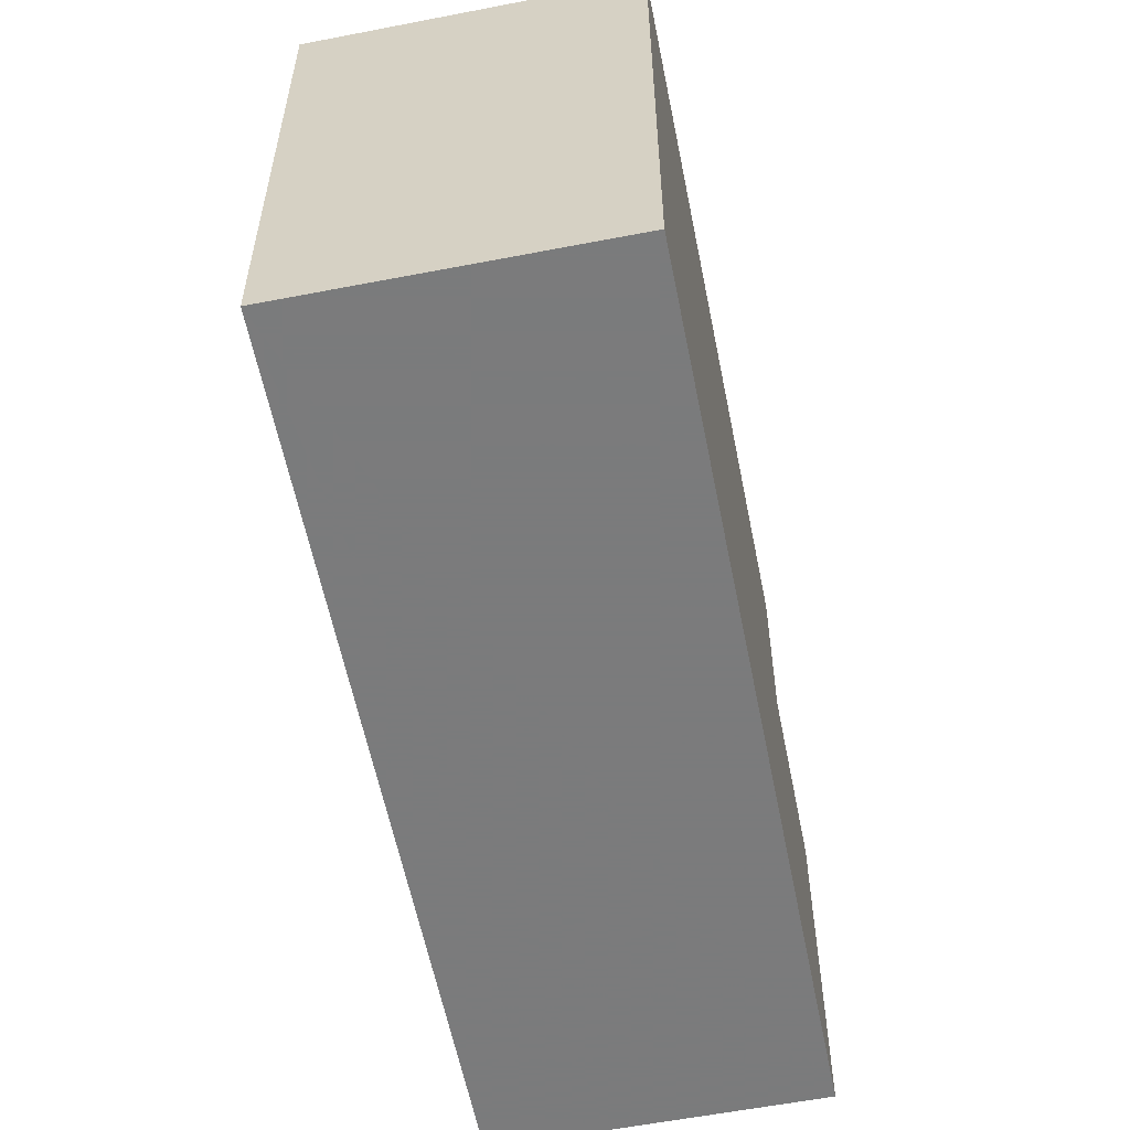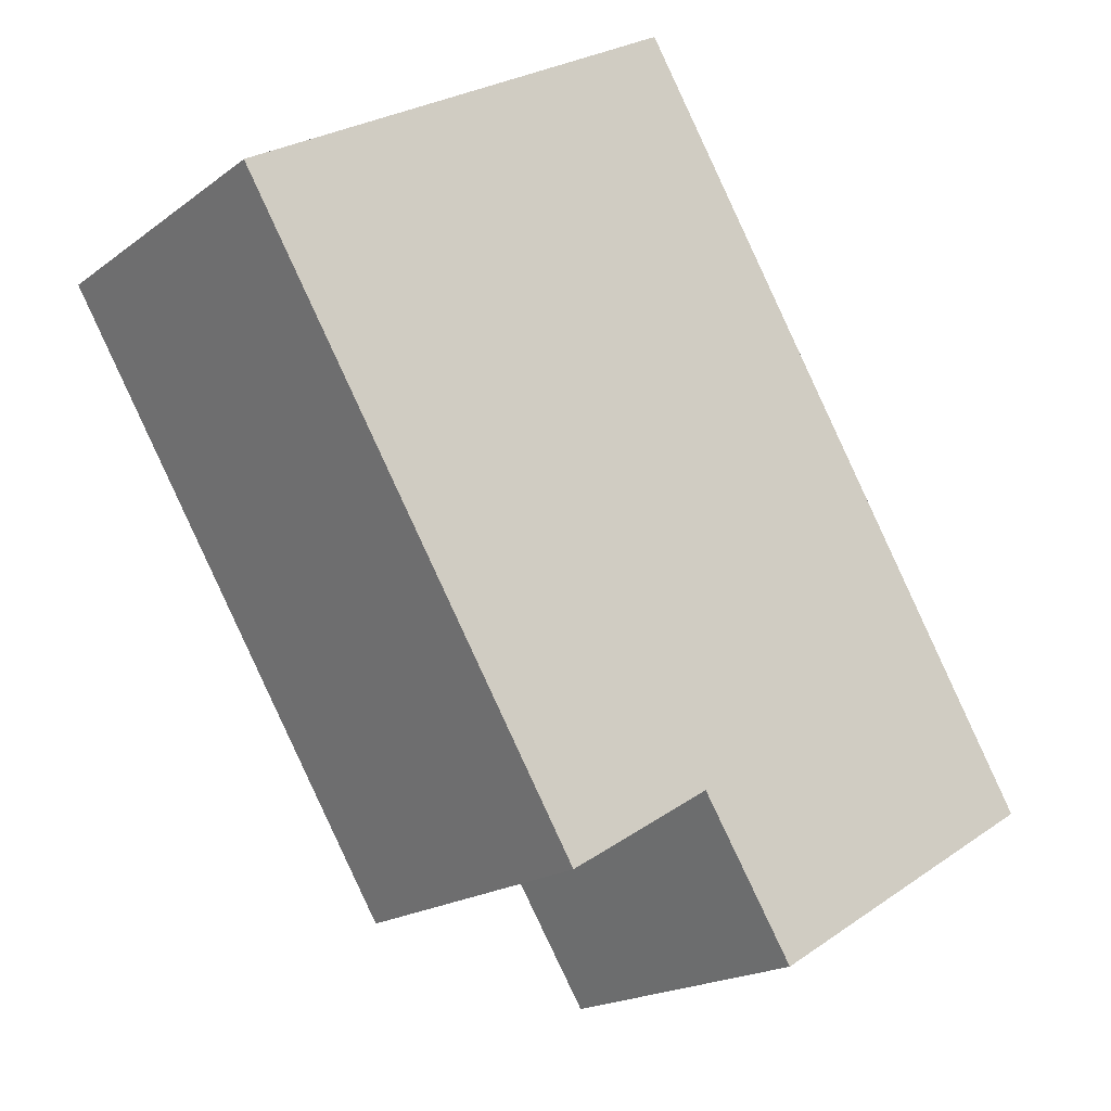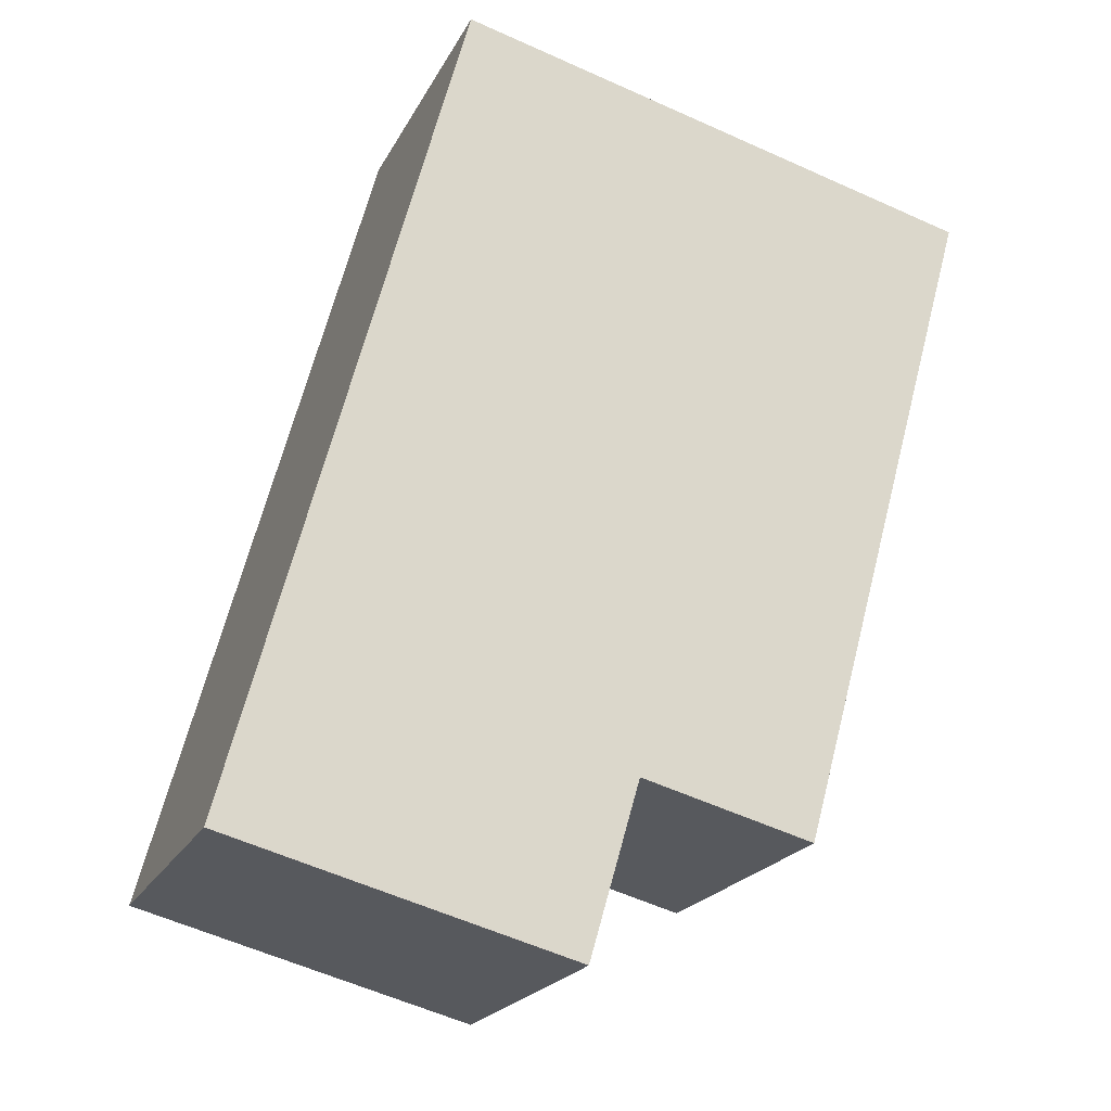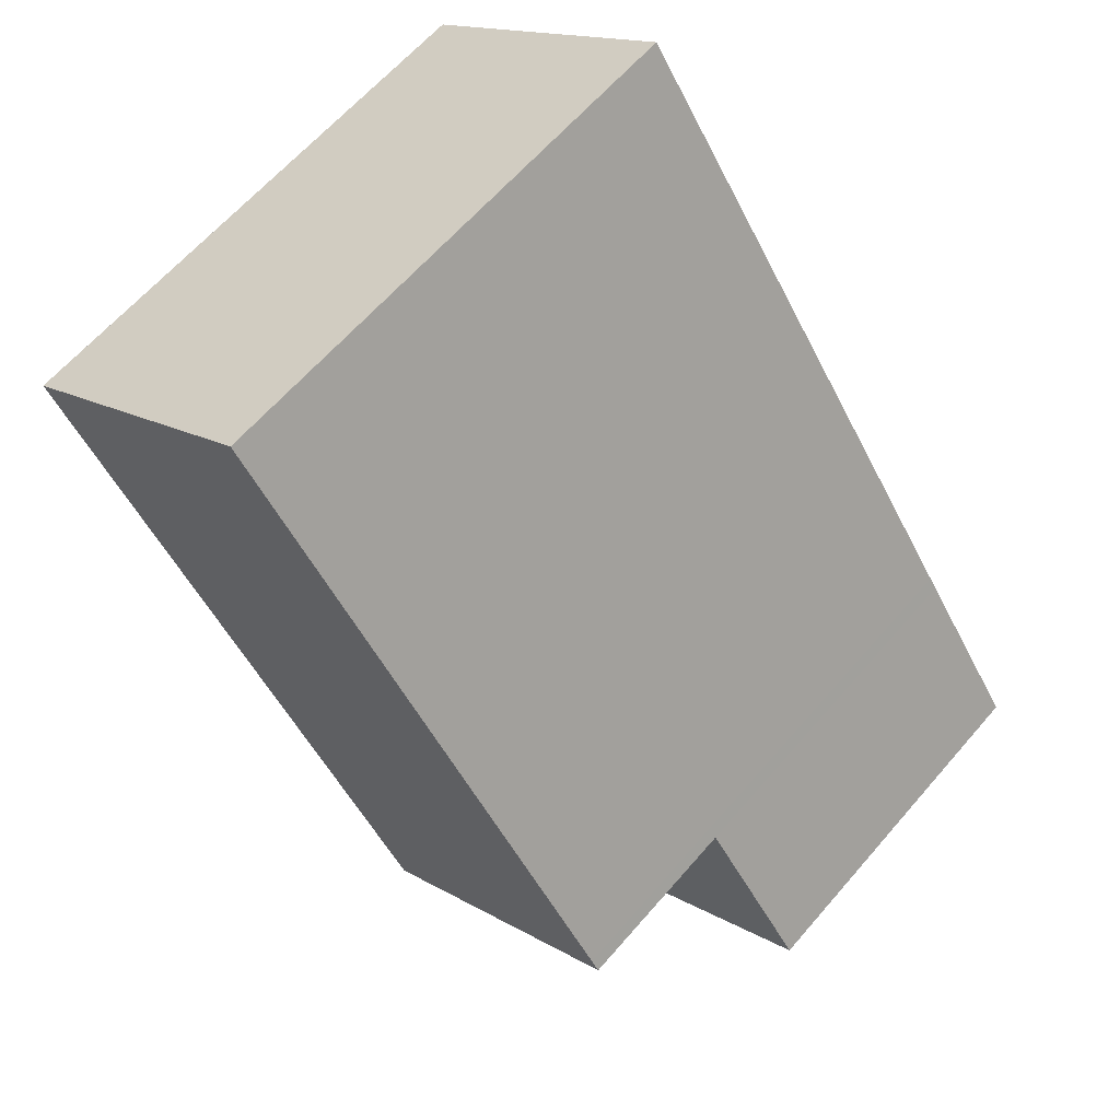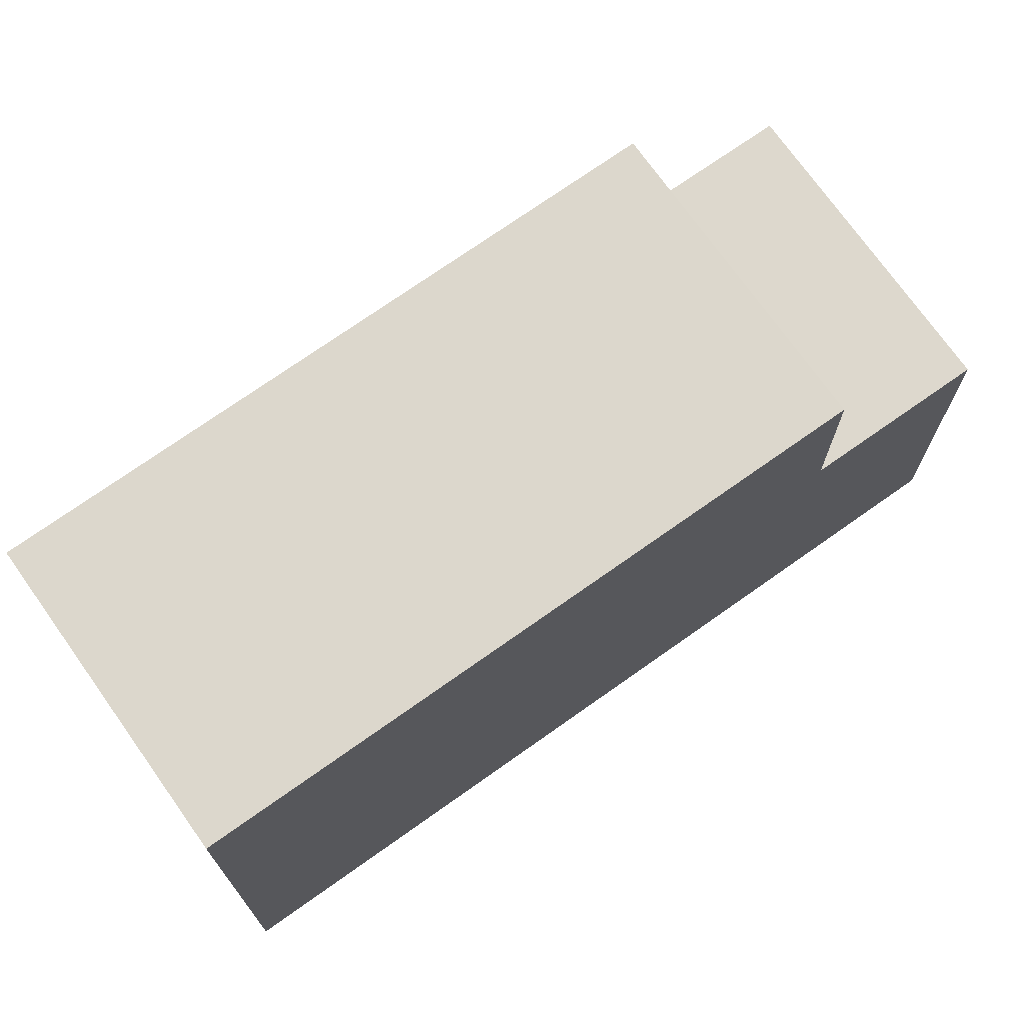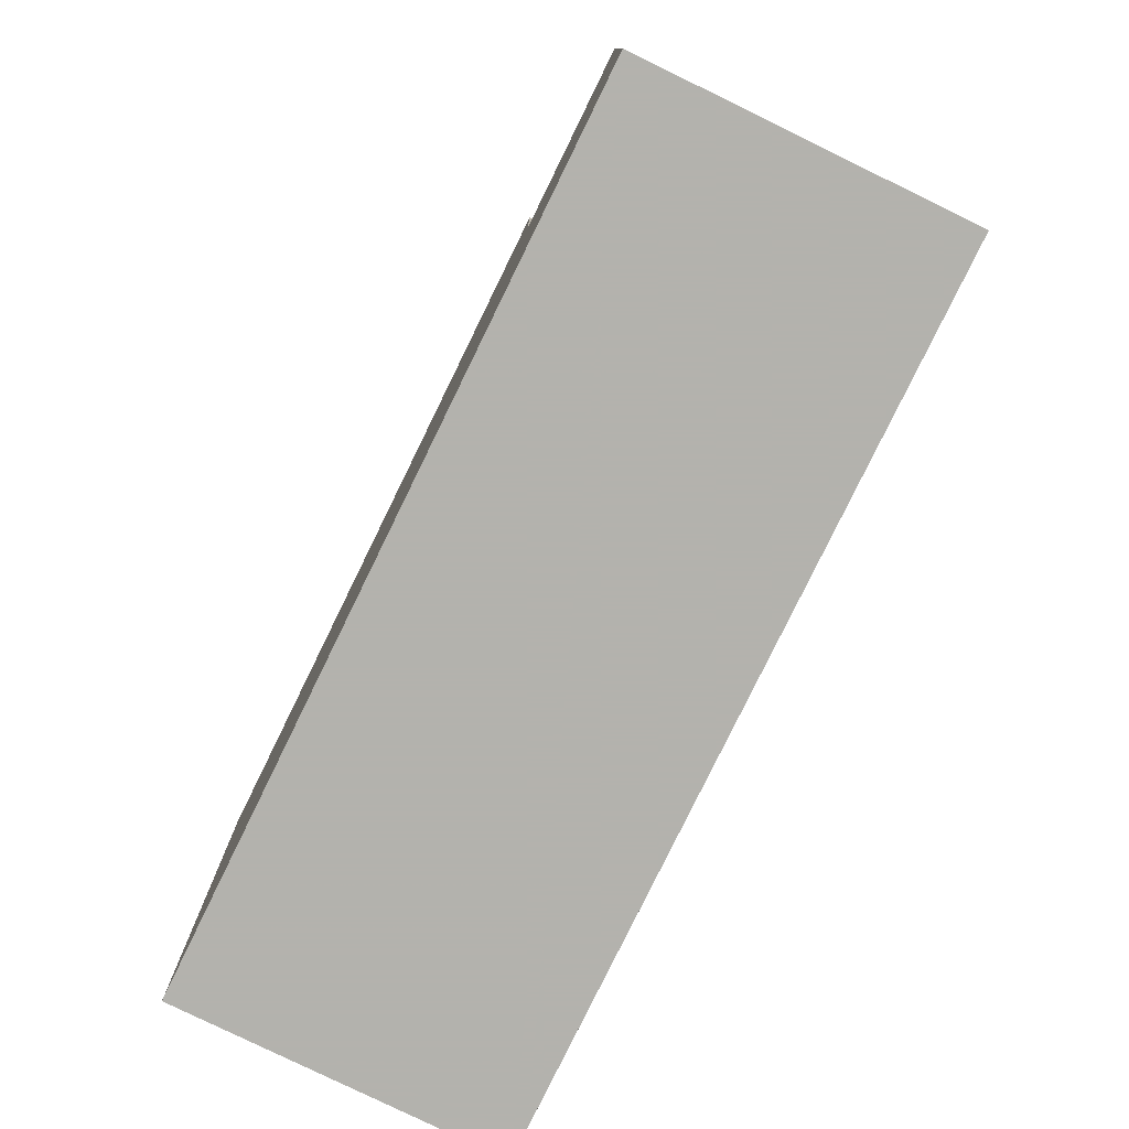
<metadata>
{"format":"obj","ext":"obj","renderer":"f3d","projection":"perspective","resolution":1024,"background":"white","views":[{"elev":-58.4,"azim":-133.3,"up":"+Z"},{"elev":27.2,"azim":43.7,"up":"+Y"},{"elev":-58.5,"azim":-115.0,"up":"+Y"},{"elev":62.9,"azim":40.6,"up":"+Y"},{"elev":73.1,"azim":-89.9,"up":"+Z"},{"elev":-79.4,"azim":9.4,"up":"+Z"}]}
</metadata>
<code>
v -2038 -1119 8.061
v -2034 -1116 8.032
v -2027 -1126 5.317
v -2031 -1129 5.345
v -2034 -1116 8.032
v -2029 -1124 8.016
v -2032 -1127 8.044
v -2029 -1124 8.016
v -2032 -1127 8.044
v -2038 -1119 8.061
v -2038 -1119 8.061
v -2038 -1119 8.061
v -2034 -1116 8.032
v -2033 -1127 8.045
v -2033 -1127 8.045
v -2029 -1124 8.016
v -2032 -1127 8.044
v -2029 -1124 8.016
v -2027 -1126 5.317
v -2029 -1124 5.362
v -2029 -1124 5.362
v -2032 -1127 5.39
v -2032 -1127 5.39
v -2031 -1129 5.345
v -2029 -1124 5.362
v -2032 -1127 5.39
v -2029 -1124 8.016
v -2029 -1124 5.362
v -2032 -1127 8.044
v -2032 -1127 5.39
v -2034 -1116 8.032
v -2029 -1124 8.016
v -2031 -1129 5.345
v -2031 -1129 5.345
v -2027 -1126 5.318
v -2027 -1126 5.318
v -2038 -1119 8.061
v -2038 -1119 8.061
v -2038 -1119 0
v -2038 -1119 0
v -2034 -1116 8.032
v -2034 -1116 8.032
v -2034 -1116 0
v -2034 -1116 1.776e-15
v -2027 -1126 5.317
v -2027 -1126 5.317
v -2027 -1126 0
v -2027 -1126 8.882e-16
v -2031 -1129 5.345
v -2031 -1129 5.345
v -2031 -1129 0
v -2031 -1129 0
v -2034 -1116 8.032
v -2034 -1116 8.032
v -2034 -1116 0
v -2034 -1116 0
v -2033 -1127 8.045
v -2032 -1127 8.044
v -2032 -1127 0
v -2033 -1127 -1.776e-15
v -2034 -1116 8.032
v -2038 -1119 8.061
v -2038 -1119 0
v -2034 -1116 0
v -2038 -1119 8.061
v -2038 -1119 8.061
v -2038 -1119 0
v -2038 -1119 0
v -2038 -1119 8.061
v -2033 -1127 8.045
v -2033 -1127 -1.776e-15
v -2038 -1119 0
v -2031 -1129 5.345
v -2027 -1126 5.317
v -2027 -1126 8.882e-16
v -2031 -1129 0
v -2027 -1126 5.318
v -2029 -1124 5.362
v -2029 -1124 -8.882e-16
v -2027 -1126 0
v -2031 -1129 5.345
v -2031 -1129 5.345
v -2031 -1129 0
v -2031 -1129 0
v -2029 -1124 8.016
v -2034 -1116 8.032
v -2034 -1116 1.776e-15
v -2029 -1124 0
v -2029 -1124 8.016
v -2029 -1124 8.016
v -2029 -1124 0
v -2029 -1124 0
v -2032 -1127 5.39
v -2031 -1129 5.345
v -2031 -1129 0
v -2032 -1127 0
v -2027 -1126 5.317
v -2027 -1126 5.318
v -2027 -1126 0
v -2027 -1126 0
v -2038 -1119 0
v -2034 -1116 0
v -2027 -1126 0
v -2031 -1129 0
f 13 5 2 31
f 34 24 4 33
f 30 26 17 29
f 11 10 5 13
f 12 1 10 11
f 15 12 11 14
f 14 11 13 16
f 14 9 7 15
f 16 6 9 14
f 36 3 19 35
f 35 19 24 34
f 27 18 25 28
f 29 27 28 30
f 16 13 31 32
f 32 8 6 16
f 33 22 23 34
f 35 20 21 36
f 34 23 20 35
f 38 39 40 37
f 42 43 44 41
f 46 47 48 45
f 50 51 52 49
f 54 55 56 53
f 58 59 60 57
f 62 63 64 61
f 66 67 68 65
f 70 71 72 69
f 74 75 76 73
f 78 79 80 77
f 82 83 84 81
f 86 87 88 85
f 90 91 92 89
f 94 95 96 93
f 98 99 100 97
f 102 103 104 101

</code>
